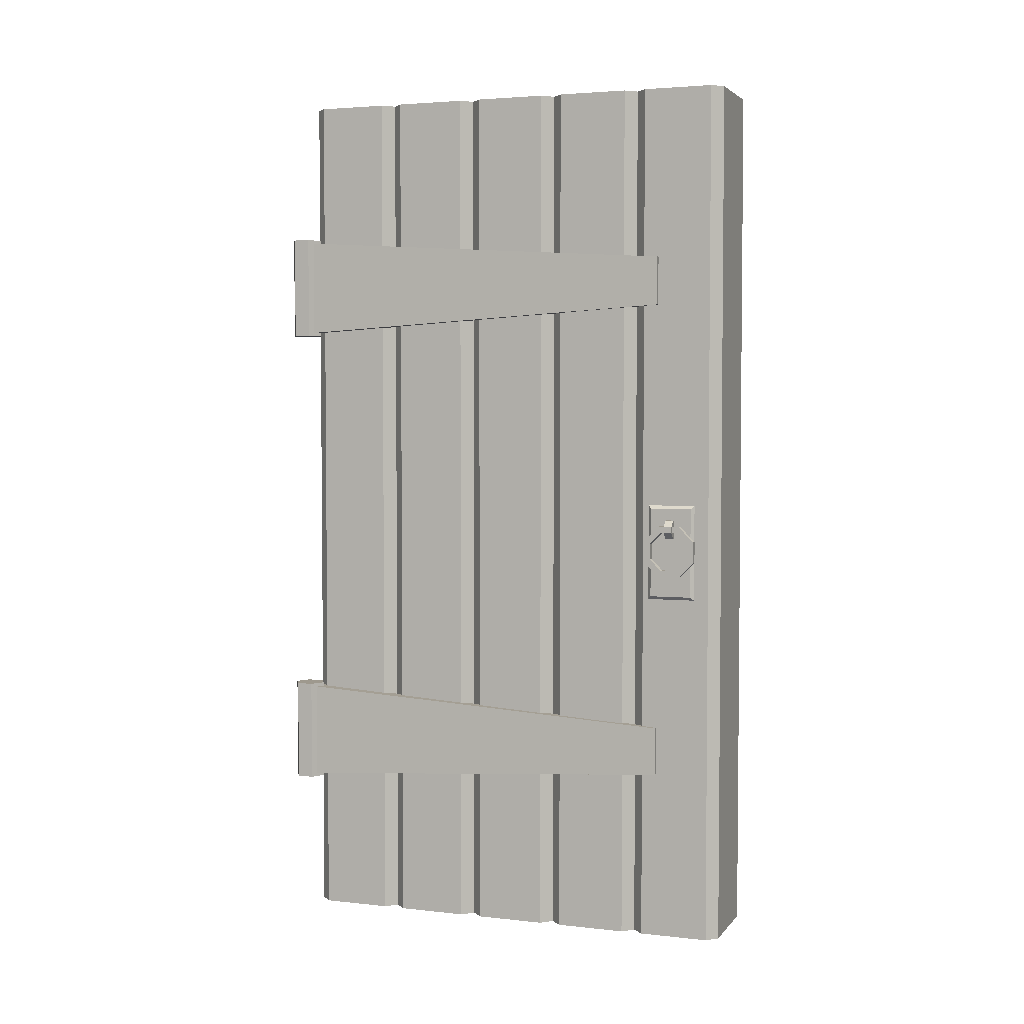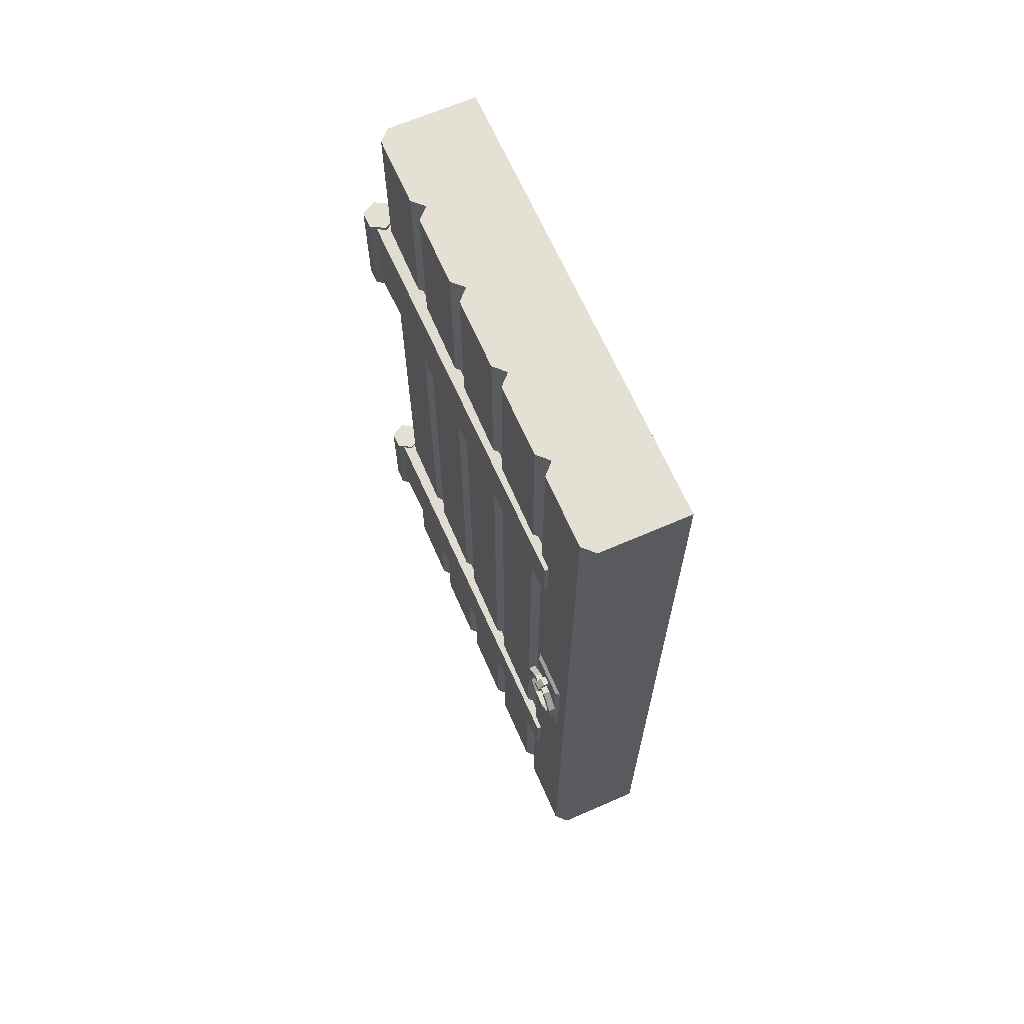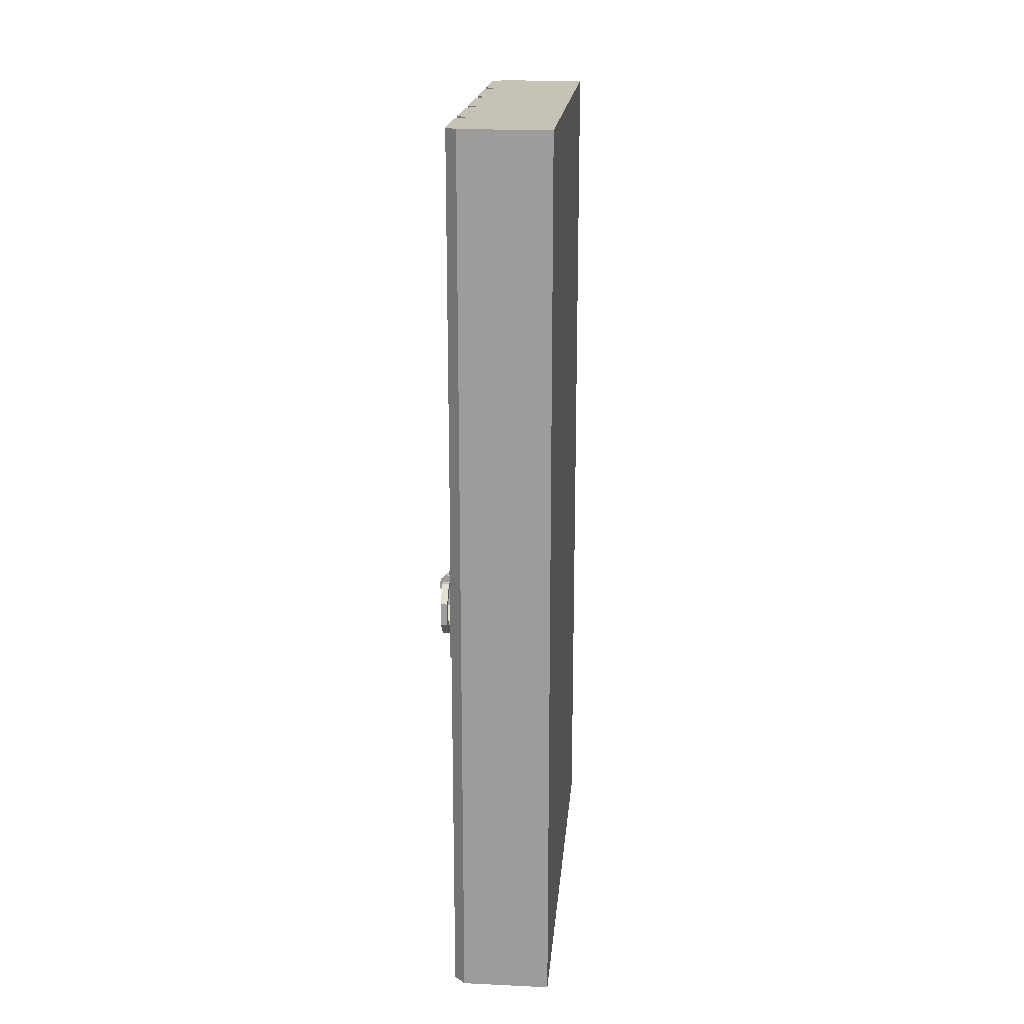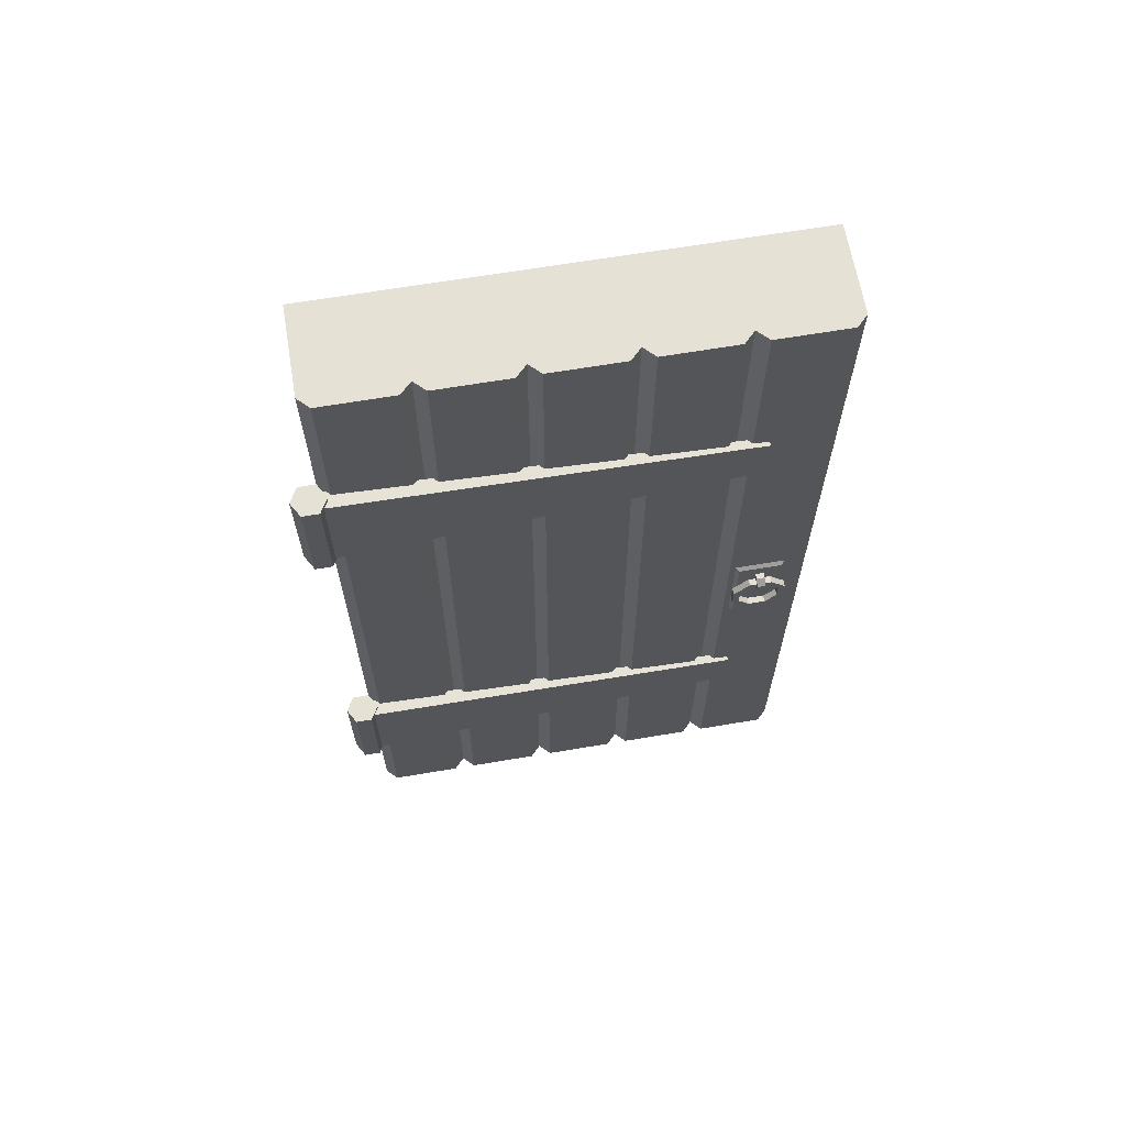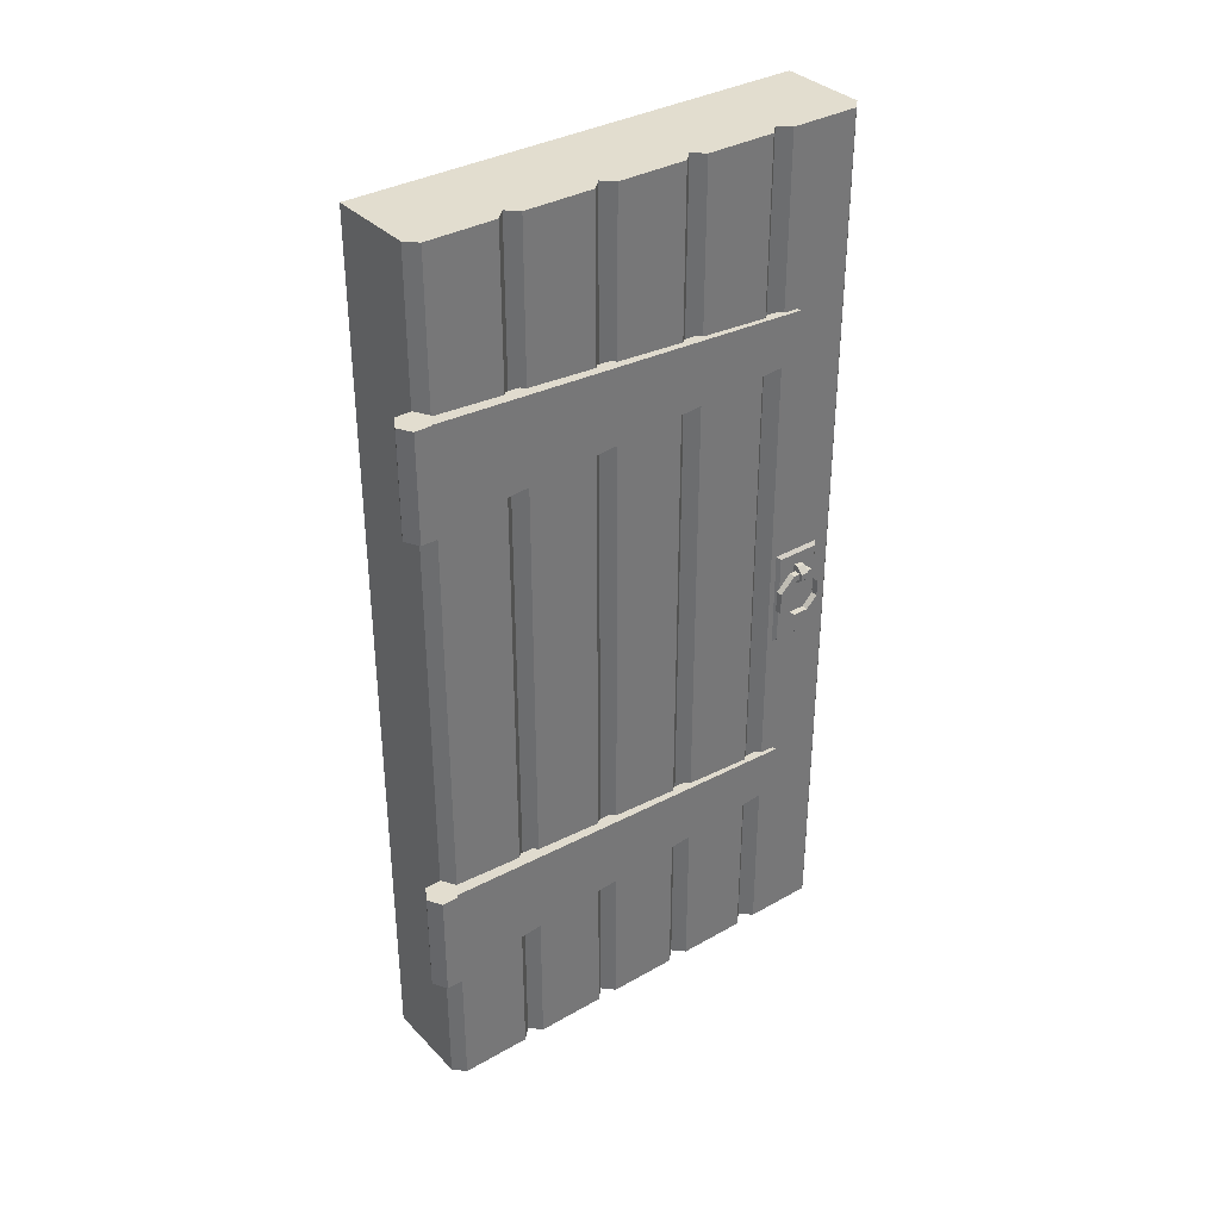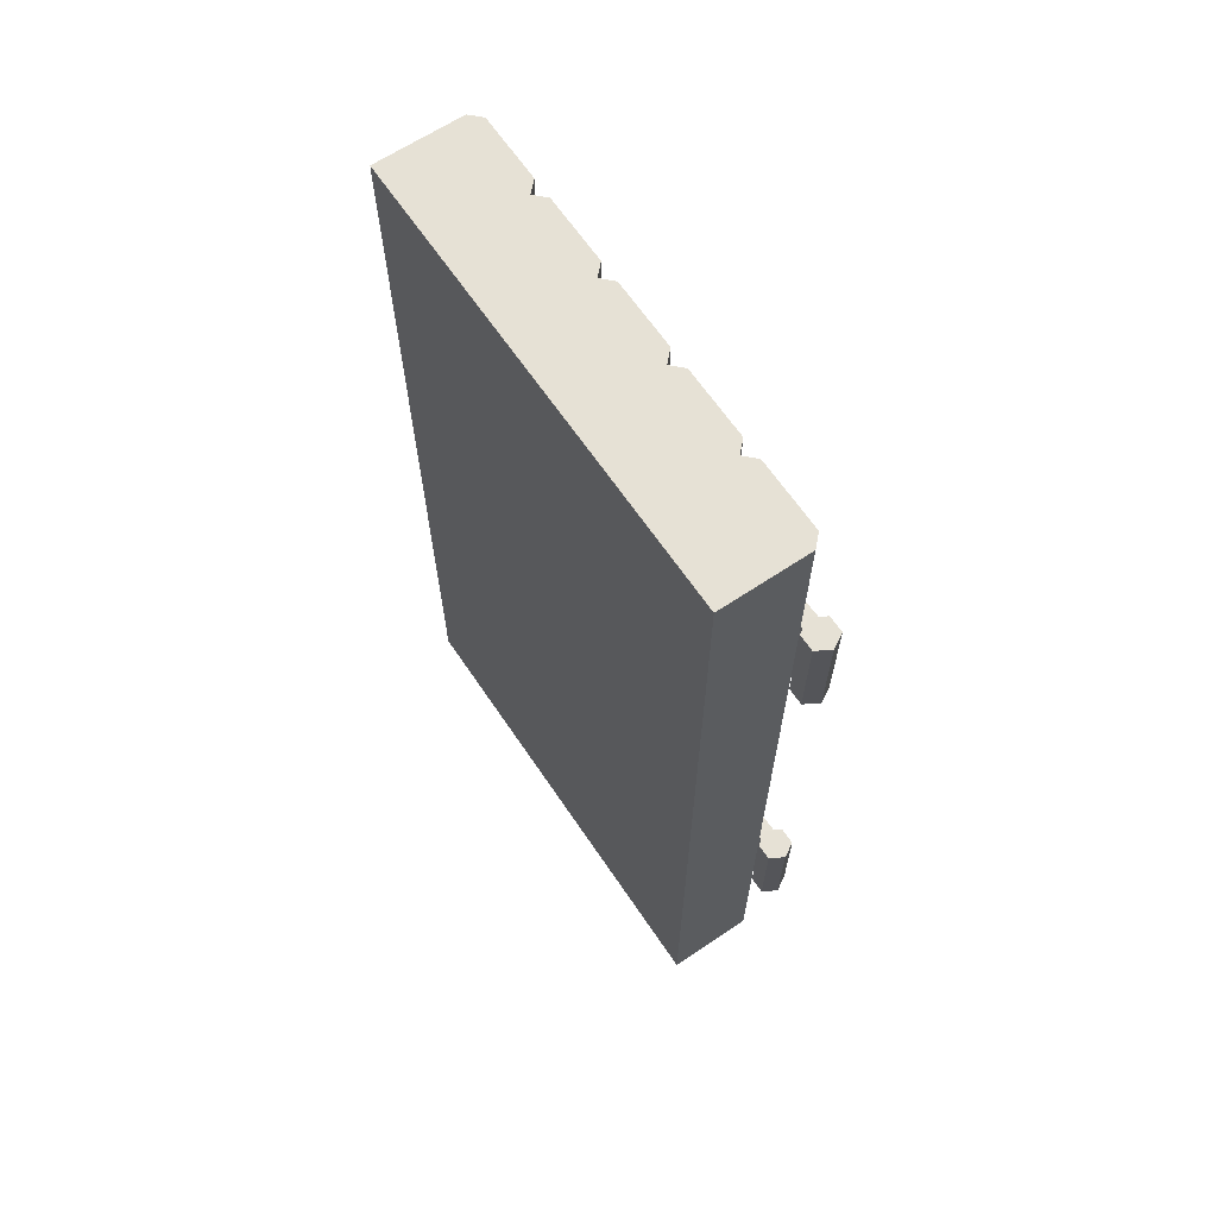
<metadata>
{"format":"obj","ext":"obj","renderer":"f3d","projection":"perspective","resolution":1024,"background":"white","views":[{"elev":3.5,"azim":110.2,"up":"+Y"},{"elev":66.1,"azim":156.4,"up":"+Y"},{"elev":18.9,"azim":-175.0,"up":"+Y"},{"elev":64.9,"azim":80.3,"up":"+Y"},{"elev":35.0,"azim":52.8,"up":"+Y"},{"elev":64.7,"azim":-34.0,"up":"+Y"}]}
</metadata>
<code>
g default
v 0.144 1.13 0.01887
v 0.144 0.97 0.01887
v 0.1223 0.97 0.03137
v 0.1223 1.13 0.03137
v 0.1007 0.97 0.01887
v 0.1007 1.13 0.01887
v 0.1007 0.97 -0.006126
v 0.1007 1.13 -0.006126
v 0.1223 0.97 -0.01863
v 0.1223 0.9758 -0.01863
v 0.1098 0.9753 -0.01141
v 0.1098 1.125 -0.01141
v 0.1223 1.124 -0.01863
v 0.1223 1.13 -0.01863
v 0.1098 1.012 -0.6061
v 0.1347 0.9753 -0.01147
v 0.1223 1.012 -0.6061
v 0.1223 1.087 -0.6061
v 0.1347 1.125 -0.01147
v 0.1098 1.087 -0.6061
v 0.144 1.13 -0.006126
v 0.144 0.97 -0.006126
v 0.1223 1.13 0.006374
v 0.1223 0.97 0.006374
g Wall_Prop_Door_Simple1:object1 door
f 4 3 1
f 3 2 1
f 6 5 4
f 5 3 4
f 8 7 6
f 7 5 6
f 11 10 9
f 12 11 7
f 8 12 7
f 8 14 12
f 14 13 12
f 11 9 7
f 17 16 10
f 10 11 15
f 15 17 10
f 16 17 19
f 17 18 19
f 20 18 15
f 18 17 15
f 12 20 11
f 20 15 11
f 13 19 18
f 20 12 13
f 13 18 20
f 9 10 16
f 22 16 19
f 19 14 21
f 19 13 14
f 22 19 21
f 22 9 16
f 1 21 23
f 6 4 23
f 8 6 23
f 14 8 23
f 21 14 23
f 4 1 23
f 1 2 21
f 2 22 21
f 3 5 24
f 22 2 24
f 9 22 24
f 7 9 24
f 5 7 24
f 2 3 24
g default
v 0.1347 0.2253 -0.01147
v 0.1223 0.2258 -0.01863
v 0.1098 0.2253 -0.01141
v 0.1098 0.2625 -0.6061
v 0.1223 0.2625 -0.6061
v 0.144 0.38 -0.006126
v 0.1223 0.38 -0.01863
v 0.1223 0.3742 -0.01863
v 0.1347 0.3747 -0.01147
v 0.1223 0.22 -0.01863
v 0.144 0.22 -0.006126
v 0.1098 0.3375 -0.6061
v 0.1098 0.3747 -0.01141
v 0.1223 0.3375 -0.6061
v 0.1223 0.22 0.03137
v 0.1007 0.22 0.01887
v 0.1007 0.22 -0.006126
v 0.144 0.22 0.01887
v 0.1223 0.22 0.006374
v 0.1223 0.38 0.03137
v 0.1007 0.38 0.01887
v 0.144 0.38 0.01887
v 0.1007 0.38 -0.006126
v 0.1223 0.38 0.006374
g door Wall_Prop_Door_Simple1:object2
f 29 25 26
f 26 27 28
f 28 29 26
f 33 32 31
f 35 33 30
f 35 34 25
f 34 26 25
f 35 25 33
f 33 31 30
f 32 33 38
f 36 37 32
f 32 38 36
f 39 40 43
f 35 42 43
f 34 35 43
f 41 34 43
f 40 41 43
f 42 39 43
f 45 40 44
f 40 39 44
f 44 39 46
f 39 42 46
f 47 41 45
f 41 40 45
f 46 42 30
f 42 35 30
f 46 30 48
f 45 44 48
f 47 45 48
f 31 47 48
f 30 31 48
f 44 46 48
f 25 29 33
f 29 38 33
f 36 38 28
f 38 29 28
f 37 36 27
f 36 28 27
f 31 32 37
f 47 37 27
f 27 34 41
f 27 26 34
f 41 47 27
f 47 31 37
g default
v 0.1161 0.5447 -0.592
v 0.1211 0.5497 -0.597
v 0.1211 0.6897 -0.597
v 0.1161 0.6947 -0.592
v 0.1161 0.5447 -0.667
v 0.1211 0.5497 -0.662
v 0.1161 0.6947 -0.667
v 0.1211 0.6897 -0.662
g door Wall_Prop_Door_Simple1:object3
f 49 50 52
f 50 51 52
f 53 54 50
f 53 50 49
f 55 56 53
f 56 54 53
f 53 49 55
f 49 52 55
f 52 51 56
f 52 56 55
f 51 50 56
f 50 54 56
g default
v 0.1161 0 -0.1628
v 0.1161 0 -0.2695
v 0.1161 1.35 -0.2695
v 0.1161 1.35 -0.1628
v 0.1161 0 -0.3028
v 0.1161 0 -0.4095
v 0.09939 0 -0.4261
v 0.1161 0 -0.4428
v 0.1161 0 -0.5495
v 0.09939 0 -0.5661
v 0.1161 0 -0.5828
v 0.1161 0 -0.6895
v 0.09939 0 -0.7061
v -0.03395 0 -0.7061
v -0.03395 0 -0.006126
v 0.09939 0 -0.006126
v 0.1161 0 -0.02279
v 0.1161 0 -0.1295
v 0.09939 0 -0.1461
v 0.09939 0 -0.2861
v 0.09939 1.35 -0.4261
v 0.1161 1.35 -0.4428
v 0.1161 1.35 -0.5495
v 0.09939 1.35 -0.5661
v 0.1161 1.35 -0.5828
v 0.1161 1.35 -0.6895
v 0.09939 1.35 -0.7061
v -0.03395 1.35 -0.7061
v -0.03395 1.35 -0.006126
v 0.09939 1.35 -0.006126
v 0.1161 1.35 -0.02279
v 0.1161 1.35 -0.1295
v 0.09939 1.35 -0.1461
v 0.09939 1.35 -0.2861
v 0.1161 1.35 -0.3028
v 0.1161 1.35 -0.4095
g door Wall_Prop_Door_Simple1:object4
f 57 58 60
f 58 59 60
f 71 70 69
f 69 68 66
f 66 64 63
f 63 62 76
f 76 57 75
f 75 73 72
f 75 74 73
f 76 58 57
f 62 61 76
f 66 65 64
f 68 67 66
f 71 69 66
f 66 63 71
f 63 76 71
f 76 75 71
f 75 72 71
f 77 63 78
f 63 64 78
f 64 65 78
f 65 79 78
f 79 65 80
f 65 66 80
f 80 66 81
f 66 67 81
f 67 68 81
f 68 82 81
f 82 68 83
f 68 69 83
f 69 70 83
f 70 84 83
f 85 84 71
f 84 70 71
f 86 85 72
f 85 71 72
f 86 72 87
f 72 73 87
f 73 74 87
f 74 88 87
f 88 74 89
f 74 75 89
f 90 76 91
f 76 61 91
f 61 62 91
f 62 92 91
f 92 62 77
f 62 63 77
f 89 75 60
f 75 57 60
f 84 85 86
f 86 87 89
f 89 59 90
f 90 92 77
f 77 78 80
f 80 82 83
f 80 81 82
f 78 79 80
f 90 91 92
f 89 60 59
f 87 88 89
f 84 86 89
f 89 90 84
f 90 77 84
f 77 80 84
f 80 83 84
f 59 58 90
f 58 76 90
g default
v 0.1242 0.592 -0.6171
v 0.1342 0.592 -0.6171
v 0.1342 0.592 -0.6419
v 0.1242 0.592 -0.6419
v 0.1342 0.592 -0.6295
v 0.1242 0.592 -0.6295
v 0.1242 0.6095 -0.5995
v 0.1342 0.6095 -0.5995
v 0.1242 0.6344 -0.5995
v 0.1342 0.6344 -0.5995
v 0.1242 0.652 -0.6171
v 0.1342 0.652 -0.6171
v 0.1242 0.652 -0.6419
v 0.1342 0.652 -0.6419
v 0.1342 0.652 -0.6295
v 0.1242 0.652 -0.6295
v 0.1242 0.6344 -0.6595
v 0.1342 0.6344 -0.6595
v 0.1242 0.6095 -0.6595
v 0.1342 0.6095 -0.6595
v 0.1242 0.662 -0.6295
v 0.1242 0.662 -0.6129
v 0.1242 0.6385 -0.5895
v 0.1242 0.6054 -0.5895
v 0.1242 0.582 -0.6129
v 0.1242 0.582 -0.6295
v 0.1242 0.582 -0.6461
v 0.1242 0.6054 -0.6695
v 0.1242 0.6385 -0.6695
v 0.1242 0.662 -0.6461
v 0.1342 0.582 -0.6461
v 0.1342 0.6054 -0.6695
v 0.1342 0.6385 -0.6695
v 0.1342 0.662 -0.6461
v 0.1342 0.662 -0.6129
v 0.1342 0.662 -0.6295
v 0.1342 0.6385 -0.5895
v 0.1342 0.6054 -0.5895
v 0.1342 0.582 -0.6129
v 0.1342 0.582 -0.6295
g door Wall_Prop_Door_Simple1:object5
f 98 93 94
f 95 96 98
f 98 97 95
f 98 94 97
f 99 100 94
f 99 94 93
f 101 102 99
f 102 100 99
f 103 104 102
f 103 102 101
f 104 103 108
f 105 106 108
f 106 107 108
f 107 104 108
f 109 110 106
f 109 106 105
f 111 112 109
f 112 110 109
f 93 98 118
f 119 118 96
f 120 119 111
f 121 120 109
f 109 105 122
f 105 113 122
f 114 113 103
f 115 114 101
f 116 115 99
f 117 116 99
f 115 101 99
f 114 103 101
f 113 108 103
f 105 108 113
f 109 122 121
f 120 111 109
f 119 96 111
f 118 98 96
f 99 93 117
f 93 118 117
f 120 124 123
f 120 123 119
f 121 125 120
f 125 124 120
f 122 126 125
f 122 125 121
f 113 114 127
f 126 122 113
f 113 128 126
f 113 127 128
f 115 129 127
f 115 127 114
f 116 130 115
f 130 129 115
f 117 131 130
f 117 130 116
f 131 117 118
f 119 123 118
f 123 132 118
f 132 131 118
f 96 95 112
f 96 112 111
f 132 97 94
f 131 94 100
f 100 129 130
f 102 127 129
f 104 128 127
f 126 128 106
f 125 126 110
f 110 112 124
f 112 123 124
f 112 95 123
f 110 124 125
f 126 106 110
f 128 107 106
f 104 107 128
f 102 104 127
f 100 102 129
f 100 130 131
f 95 132 123
f 95 97 132
f 131 132 94
g default
v 0.1389 0.6619 -0.6232
v 0.1389 0.6619 -0.6357
v 0.1389 0.6524 -0.6357
v 0.1389 0.6524 -0.6232
v 0.1292 0.6429 -0.6357
v 0.1292 0.6429 -0.6232
v 0.1196 0.6429 -0.6357
v 0.1196 0.6429 -0.6232
v 0.1196 0.6715 -0.6357
v 0.1196 0.6715 -0.6232
v 0.1292 0.6715 -0.6357
v 0.1292 0.6715 -0.6232
g door Wall_Prop_Door_Simple1:object6
f 136 135 133
f 135 134 133
f 138 137 135
f 138 135 136
f 140 139 137
f 140 137 138
f 142 141 140
f 141 139 140
f 144 143 142
f 143 141 142
f 138 136 133
f 133 142 140
f 133 144 142
f 140 138 133
f 133 134 144
f 134 143 144
f 134 135 137
f 139 141 134
f 134 137 139
f 141 143 134

</code>
